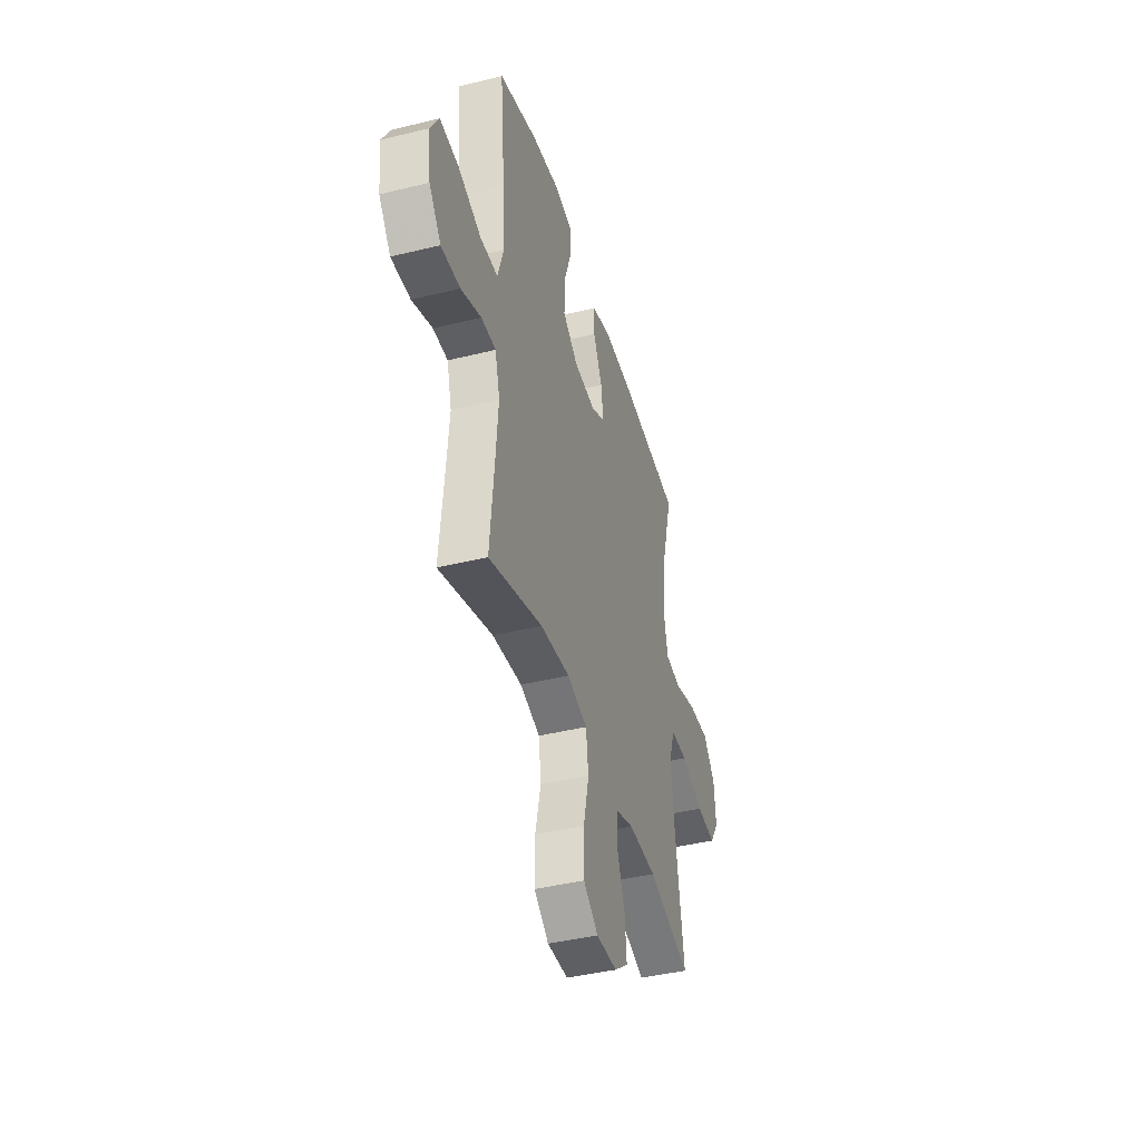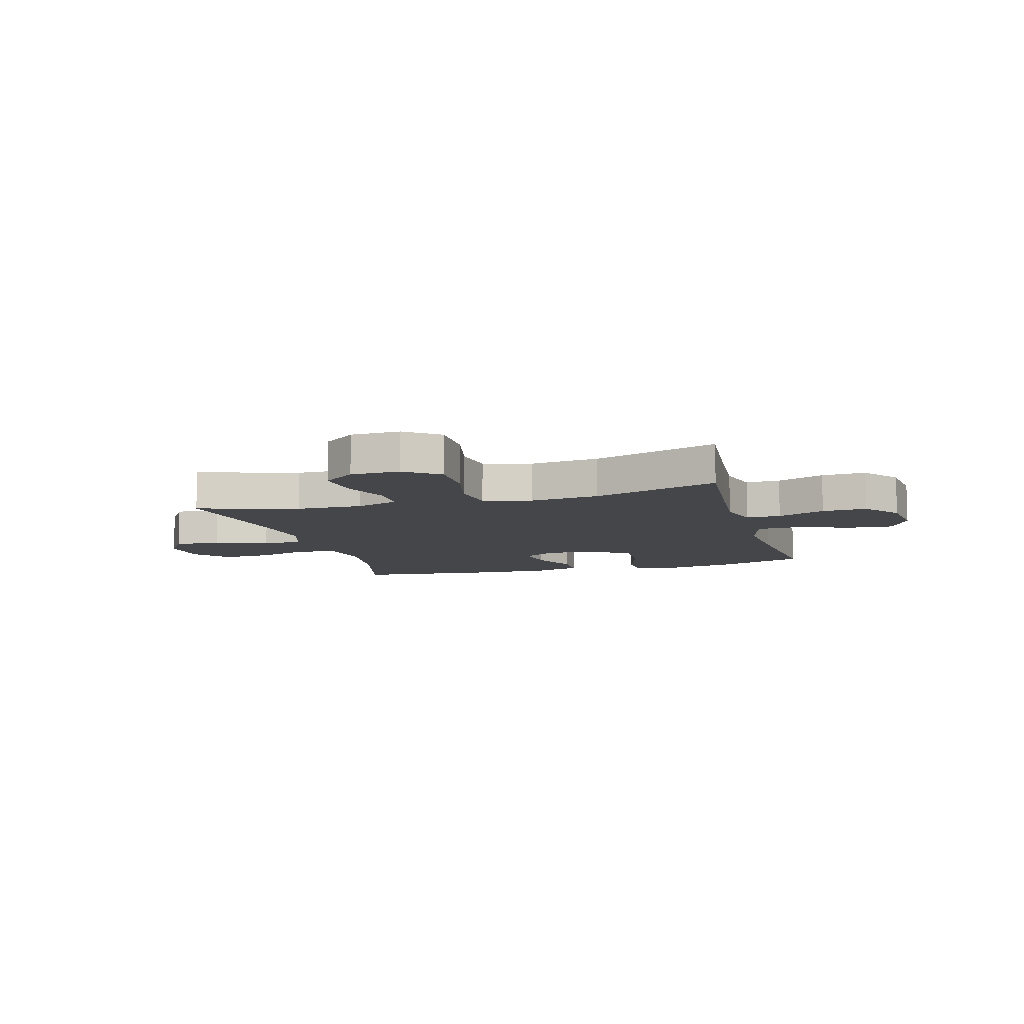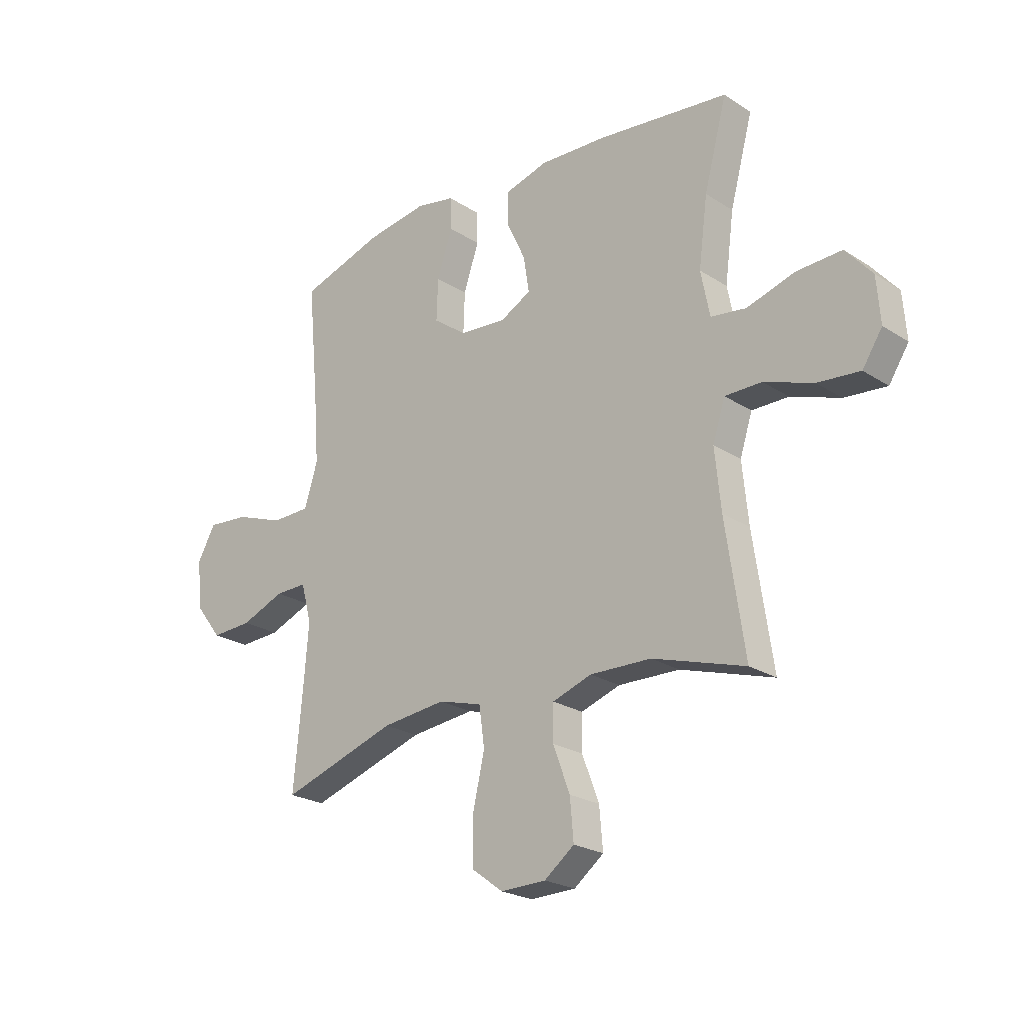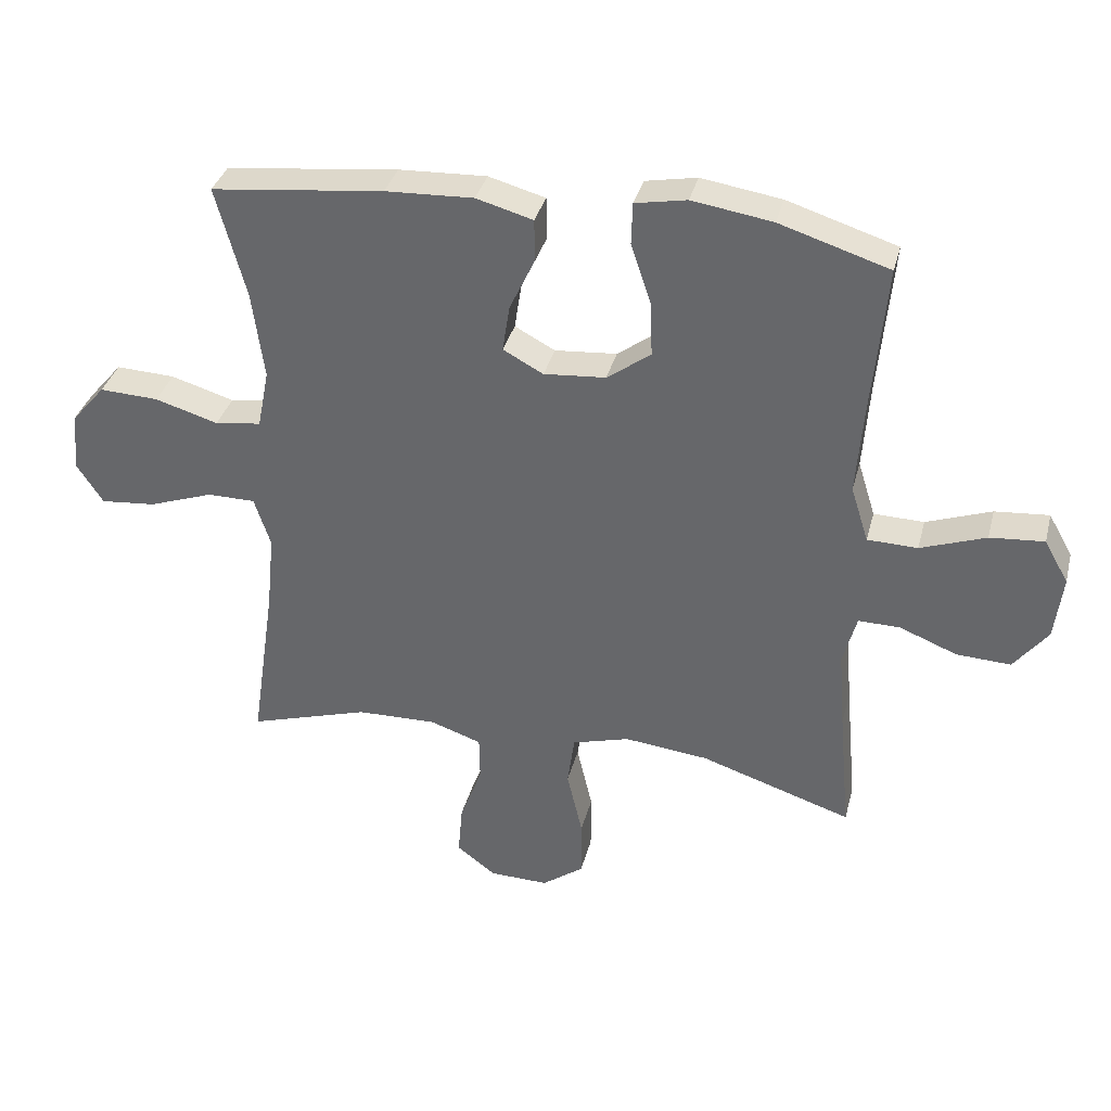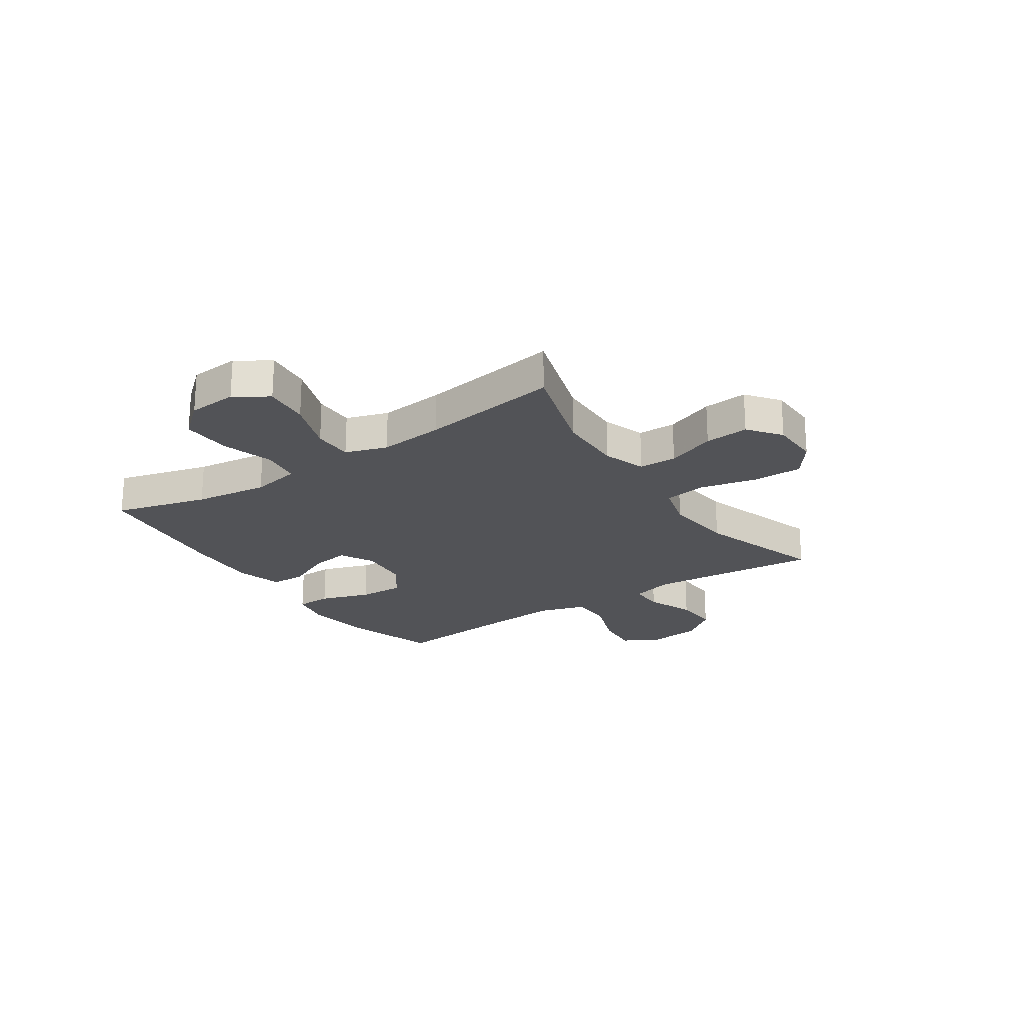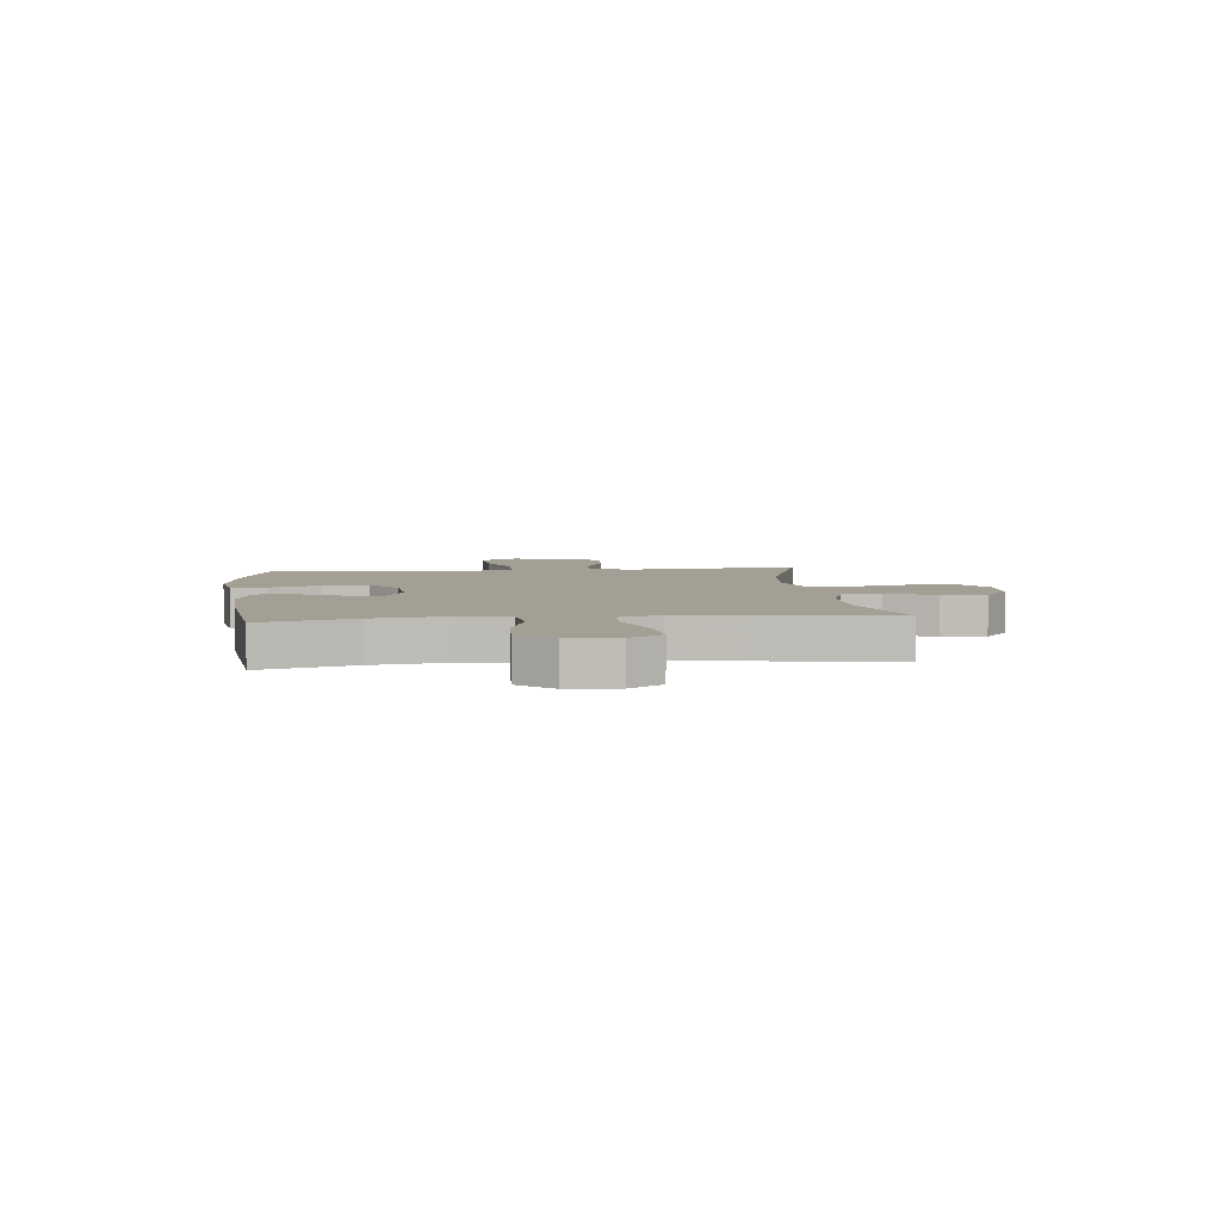
<metadata>
{"format":"obj","ext":"obj","renderer":"f3d","projection":"perspective","resolution":1024,"background":"white","views":[{"elev":-41.9,"azim":-73.5,"up":"+Z"},{"elev":-9.4,"azim":-164.1,"up":"+Y"},{"elev":-23.2,"azim":42.6,"up":"+Z"},{"elev":35.4,"azim":-165.9,"up":"+Z"},{"elev":-22.3,"azim":123.9,"up":"+Y"},{"elev":5.3,"azim":83.8,"up":"+Y"}]}
</metadata>
<code>
v 0.5 0.07 -0.5
v 0.314 0.07 -0.443
v 0.191 0.07 -0.44
v 0.112 0.07 -0.467
v 0.111 0.07 -0.537
v 0.145 0.07 -0.627
v 0.152 0.07 -0.708
v 0.092 0.07 -0.754
v 0.001 0.07 -0.756
v -0.063 0.07 -0.709
v -0.063 0.07 -0.618
v -0.039 0.07 -0.514
v -0.05 0.07 -0.435
v -0.138 0.07 -0.41
v -0.267 0.07 -0.424
v -0.5 0.07 -0.5
v -0.482 0.07 -0.306
v -0.472 0.07 -0.184
v -0.493 0.07 -0.106
v -0.557 0.07 -0.107
v -0.645 0.07 -0.142
v -0.728 0.07 -0.146
v -0.78 0.07 -0.079
v -0.792 0.07 0.02
v -0.755 0.07 0.086
v -0.672 0.07 0.079
v -0.572 0.07 0.043
v -0.495 0.07 0.045
v -0.468 0.07 0.131
v -0.478 0.07 0.265
v -0.5 0.07 0.5
v -0.332 0.07 0.553
v -0.209 0.07 0.572
v -0.13 0.07 0.557
v -0.128 0.07 0.492
v -0.159 0.07 0.4
v -0.162 0.07 0.316
v -0.095 0.07 0.267
v 0 0.07 0.259
v 0.062 0.07 0.292
v 0.051 0.07 0.364
v 0.012 0.07 0.447
v 0.013 0.07 0.512
v 0.1 0.07 0.536
v 0.235 0.07 0.53
v 0.5 0.07 0.5
v 0.454 0.07 0.329
v 0.436 0.07 0.193
v 0.454 0.07 0.102
v 0.525 0.07 0.092
v 0.622 0.07 0.121
v 0.713 0.07 0.125
v 0.766 0.07 0.063
v 0.773 0.07 -0.028
v 0.733 0.07 -0.089
v 0.648 0.07 -0.081
v 0.549 0.07 -0.046
v 0.475 0.07 -0.046
v 0.45 0.07 -0.123
v 0.462 0.07 -0.243
v 0.5 0 -0.5
v 0.314 0 -0.443
v 0.191 0 -0.44
v 0.112 0 -0.467
v 0.111 0 -0.537
v 0.145 0 -0.627
v 0.152 0 -0.708
v 0.092 0 -0.754
v 0.001 0 -0.756
v -0.063 0 -0.709
v -0.063 0 -0.618
v -0.039 0 -0.514
v -0.05 0 -0.435
v -0.138 0 -0.41
v -0.267 0 -0.424
v -0.5 0 -0.5
v -0.482 0 -0.306
v -0.472 0 -0.184
v -0.493 0 -0.106
v -0.557 0 -0.107
v -0.645 0 -0.142
v -0.728 0 -0.146
v -0.78 0 -0.079
v -0.792 0 0.02
v -0.755 0 0.086
v -0.672 0 0.079
v -0.572 0 0.043
v -0.495 0 0.045
v -0.468 0 0.131
v -0.478 0 0.265
v -0.5 0 0.5
v -0.332 0 0.553
v -0.209 0 0.572
v -0.13 0 0.557
v -0.128 0 0.492
v -0.159 0 0.4
v -0.162 0 0.316
v -0.095 0 0.267
v 0 0 0.259
v 0.062 0 0.292
v 0.051 0 0.364
v 0.012 0 0.447
v 0.013 0 0.512
v 0.1 0 0.536
v 0.235 0 0.53
v 0.5 0 0.5
v 0.454 0 0.329
v 0.436 0 0.193
v 0.454 0 0.102
v 0.525 0 0.092
v 0.622 0 0.121
v 0.713 0 0.125
v 0.766 0 0.063
v 0.773 0 -0.028
v 0.733 0 -0.089
v 0.648 0 -0.081
v 0.549 0 -0.046
v 0.475 0 -0.046
v 0.45 0 -0.123
v 0.462 0 -0.243
f 55 56 57
f 54 55 57
f 53 54 57
f 52 53 57
f 51 52 57
f 50 51 57
f 49 50 57 58
f 48 49 58 59
f 45 46 47
f 44 45 47
f 43 44 47
f 42 43 47
f 41 42 47
f 40 41 47 48
f 39 40 48 59
f 34 35 36
f 33 34 36
f 32 33 36
f 31 32 36
f 30 31 36
f 29 30 36 37
f 28 29 37 38
f 25 26 27
f 24 25 27
f 23 24 27
f 22 23 27
f 21 22 27
f 20 21 27
f 19 20 27 28
f 39 59 60
f 38 39 60
f 28 38 60
f 19 28 60
f 18 19 60
f 10 11 12
f 9 10 12
f 8 9 12
f 7 8 12
f 6 7 12
f 5 6 12
f 4 5 12 13
f 3 4 13 14
f 18 60 1 2
f 2 3 14
f 18 2 14
f 17 18 14
f 15 16 17
f 14 15 17
f 117 116 115
f 117 115 114
f 117 114 113
f 117 113 112
f 117 112 111
f 117 111 110
f 118 117 110 109
f 119 118 109 108
f 107 106 105
f 107 105 104
f 107 104 103
f 107 103 102
f 107 102 101
f 108 107 101 100
f 119 108 100 99
f 96 95 94
f 96 94 93
f 96 93 92
f 96 92 91
f 96 91 90
f 97 96 90 89
f 98 97 89 88
f 87 86 85
f 87 85 84
f 87 84 83
f 87 83 82
f 87 82 81
f 87 81 80
f 88 87 80 79
f 120 119 99
f 120 99 98
f 120 98 88
f 120 88 79
f 120 79 78
f 72 71 70
f 72 70 69
f 72 69 68
f 72 68 67
f 72 67 66
f 72 66 65
f 73 72 65 64
f 74 73 64 63
f 62 61 120 78
f 74 63 62
f 74 62 78
f 74 78 77
f 77 76 75
f 77 75 74
f 1 61 62 2
f 2 62 63 3
f 3 63 64 4
f 4 64 65 5
f 5 65 66 6
f 6 66 67 7
f 7 67 68 8
f 8 68 69 9
f 9 69 70 10
f 10 70 71 11
f 11 71 72 12
f 12 72 73 13
f 13 73 74 14
f 14 74 75 15
f 15 75 76 16
f 16 76 77 17
f 17 77 78 18
f 18 78 79 19
f 19 79 80 20
f 20 80 81 21
f 21 81 82 22
f 22 82 83 23
f 23 83 84 24
f 24 84 85 25
f 25 85 86 26
f 26 86 87 27
f 27 87 88 28
f 28 88 89 29
f 29 89 90 30
f 30 90 91 31
f 31 91 92 32
f 32 92 93 33
f 33 93 94 34
f 34 94 95 35
f 35 95 96 36
f 36 96 97 37
f 37 97 98 38
f 38 98 99 39
f 39 99 100 40
f 40 100 101 41
f 41 101 102 42
f 42 102 103 43
f 43 103 104 44
f 44 104 105 45
f 45 105 106 46
f 46 106 107 47
f 47 107 108 48
f 48 108 109 49
f 49 109 110 50
f 50 110 111 51
f 51 111 112 52
f 52 112 113 53
f 53 113 114 54
f 54 114 115 55
f 55 115 116 56
f 56 116 117 57
f 57 117 118 58
f 58 118 119 59
f 59 119 120 60
f 60 120 61 1

</code>
